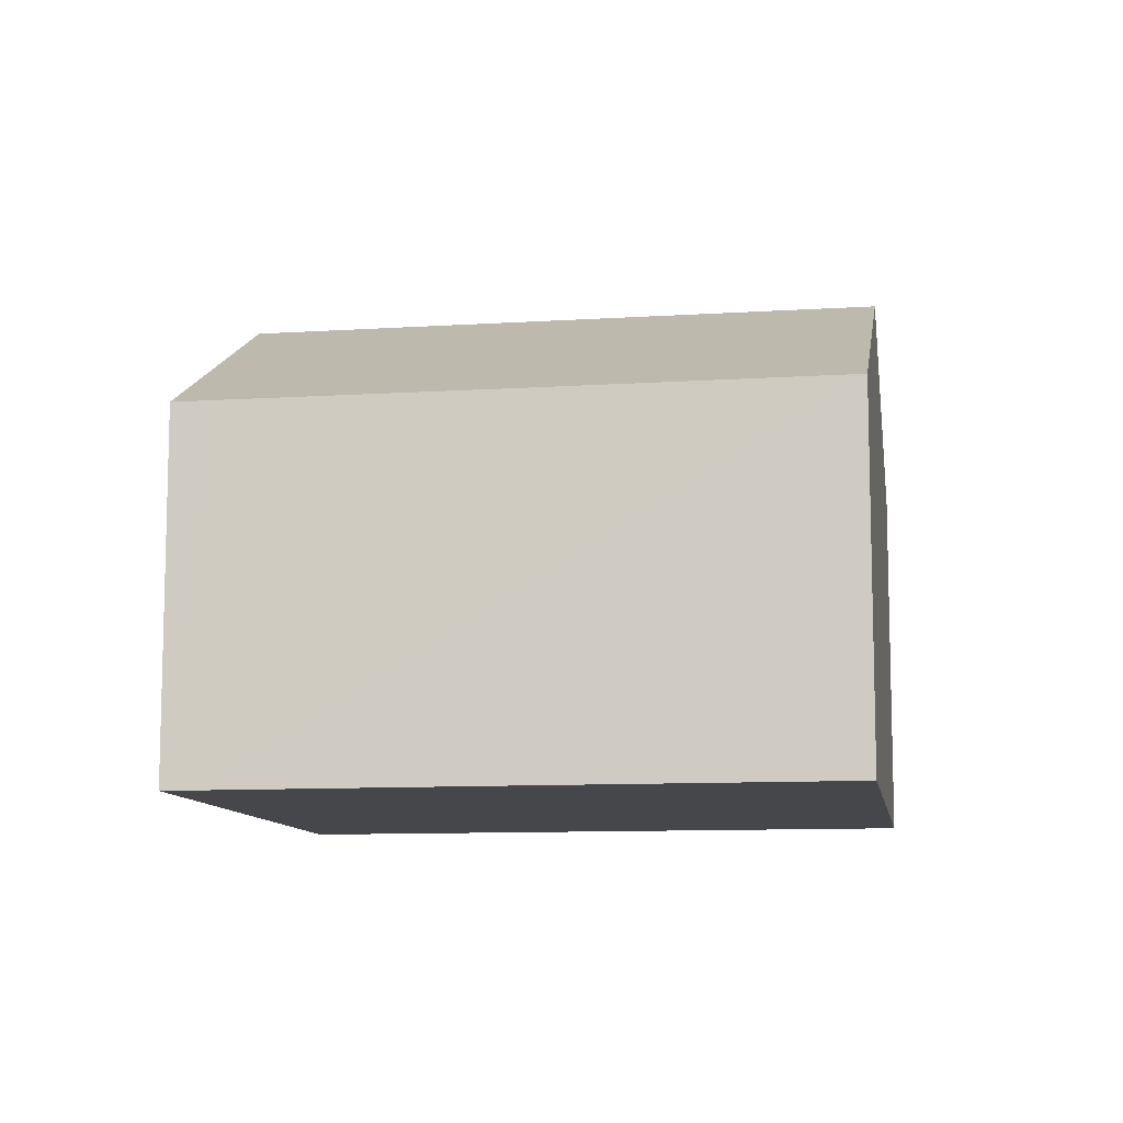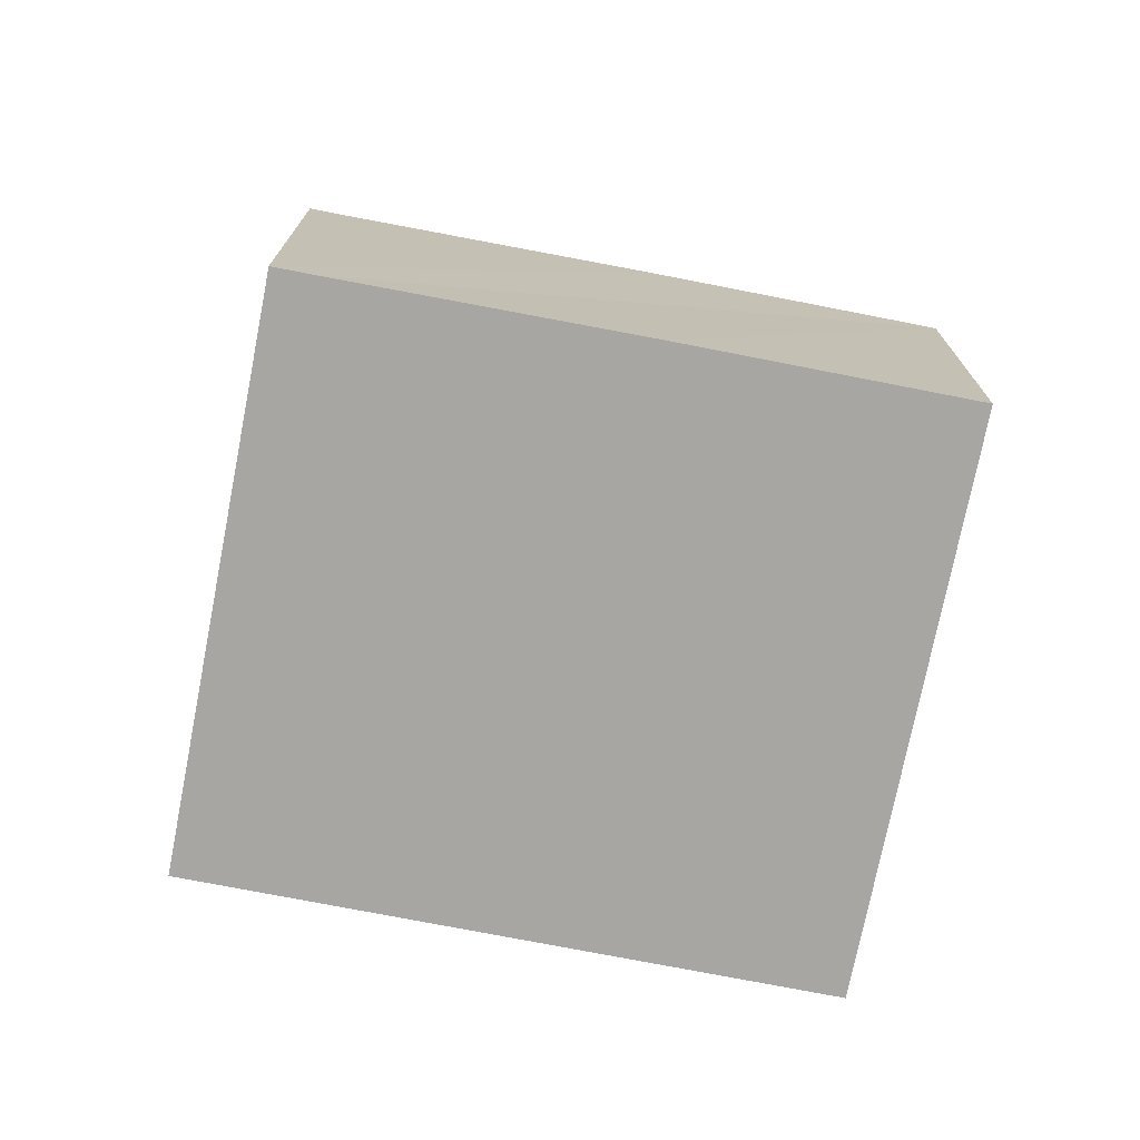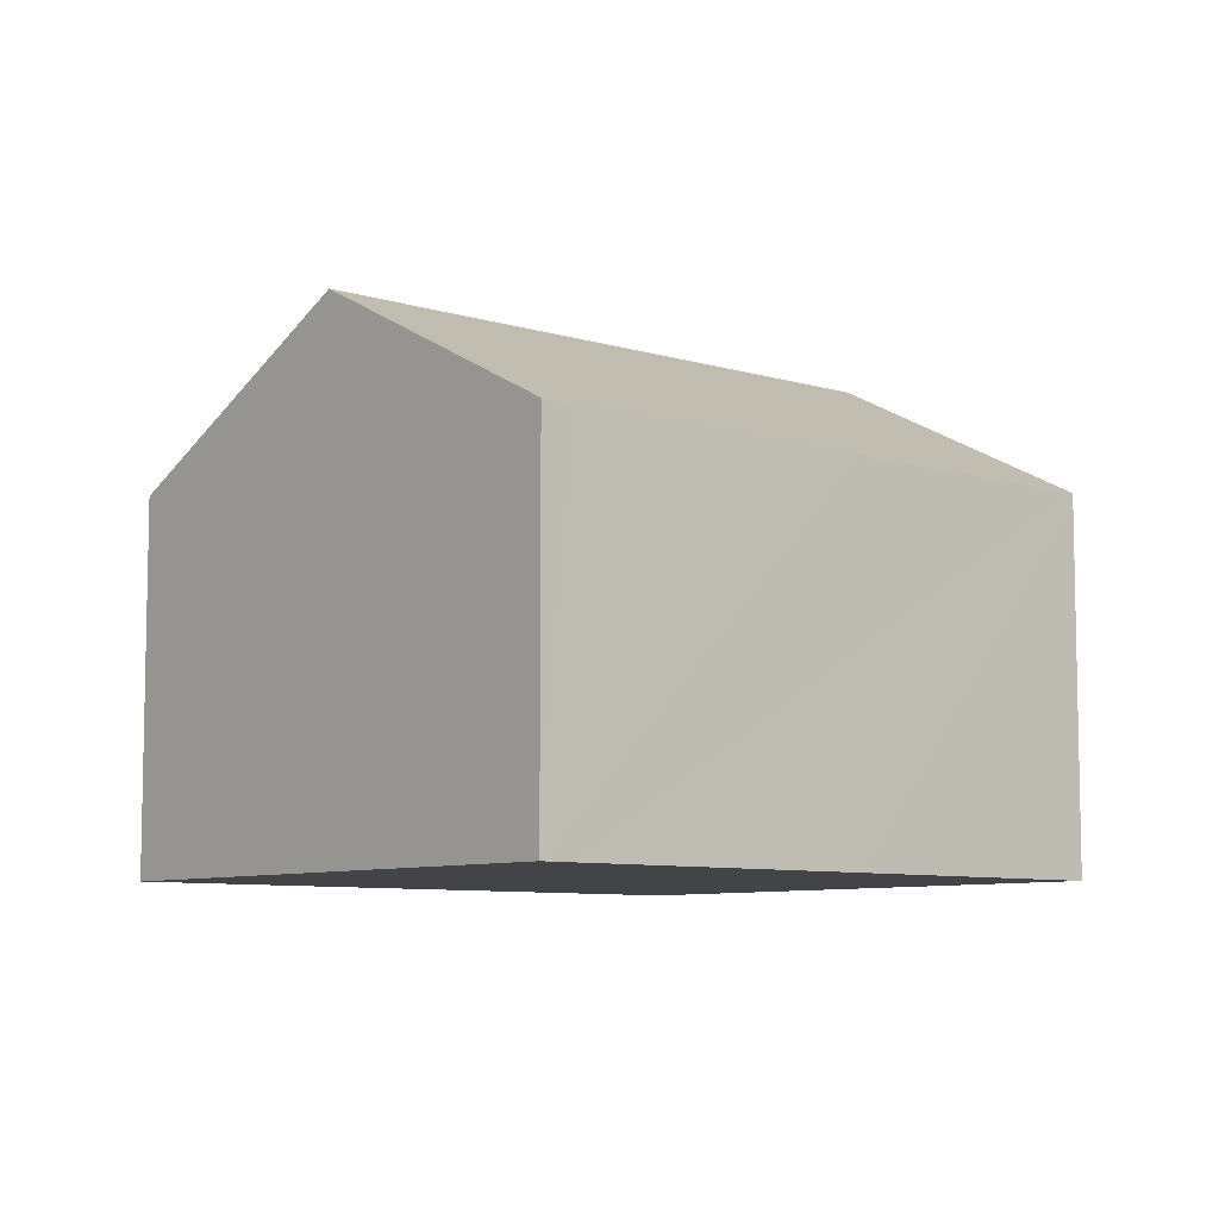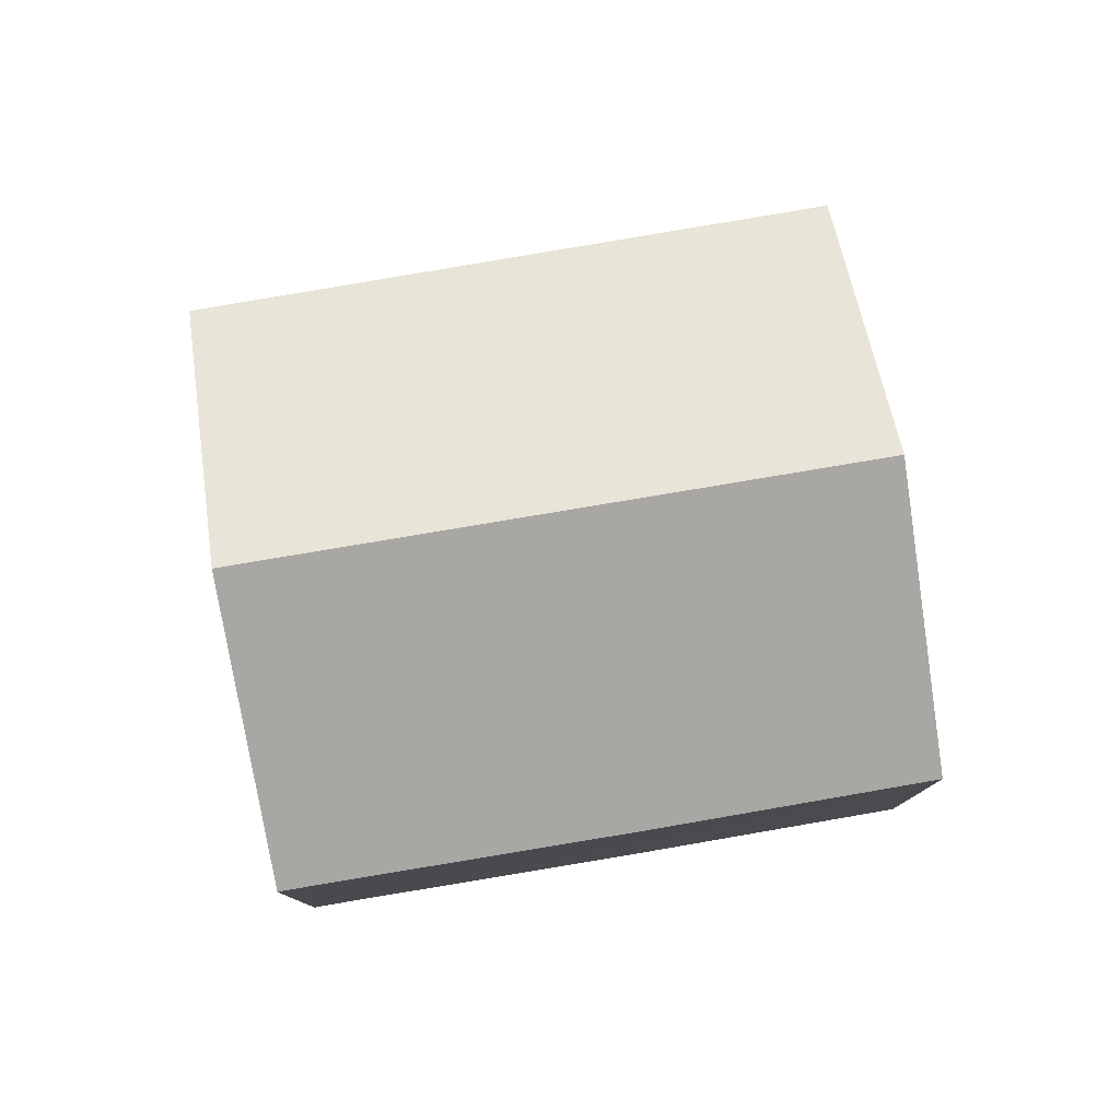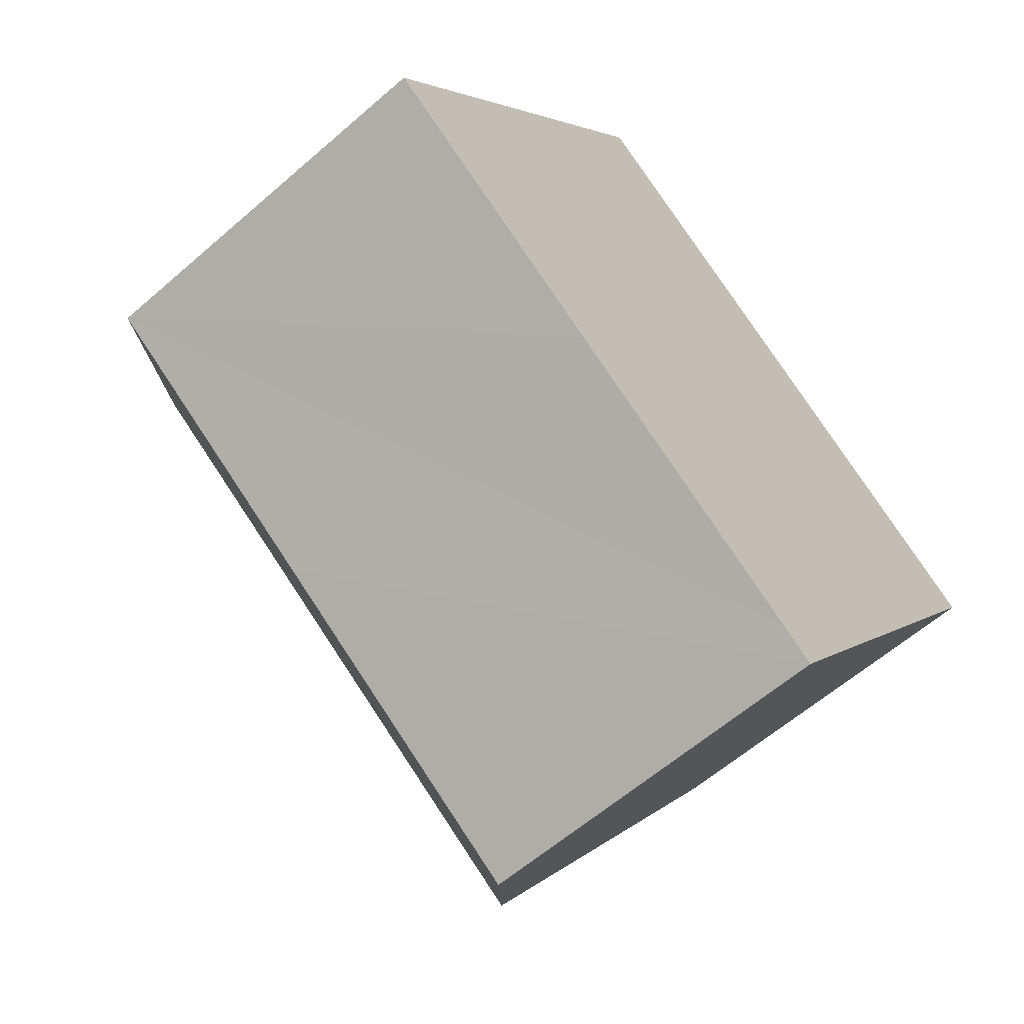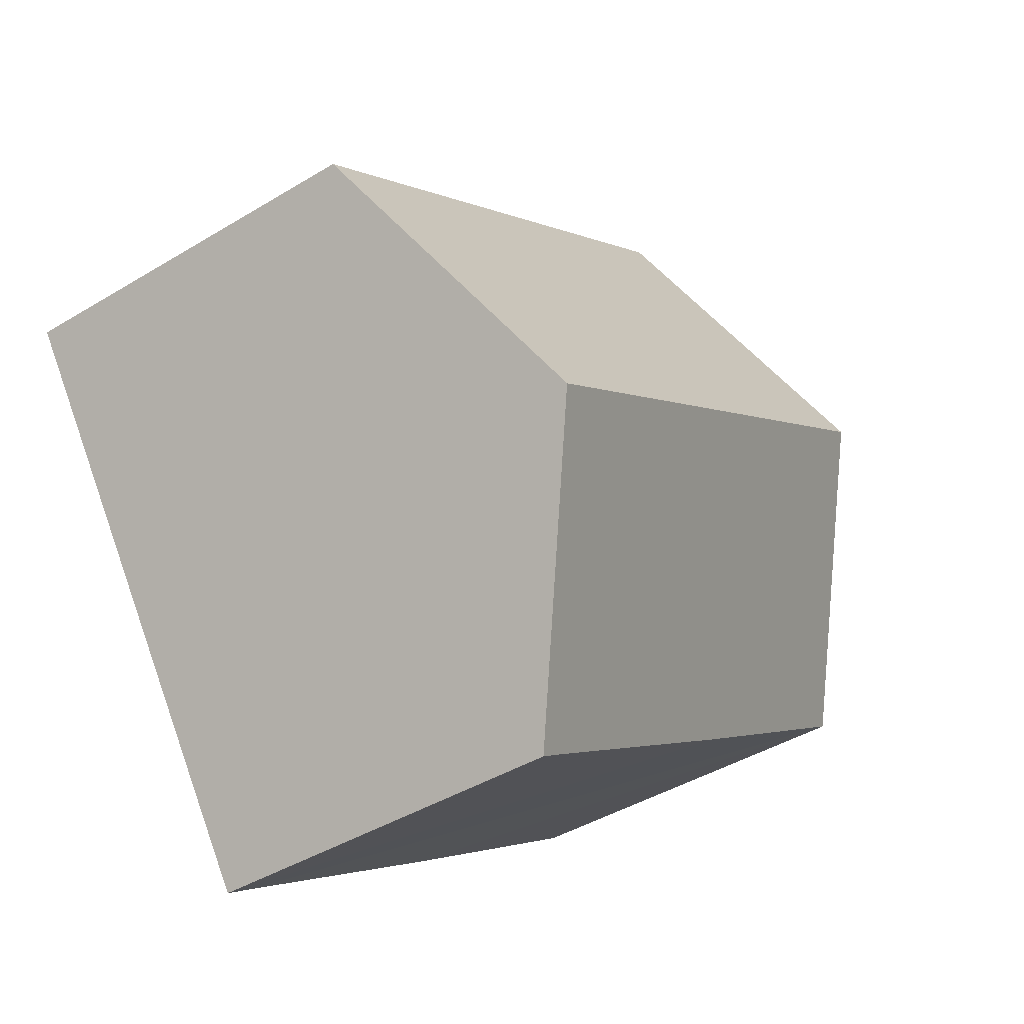
<metadata>
{"format":"obj","ext":"obj","renderer":"f3d","projection":"perspective","resolution":1024,"background":"white","views":[{"elev":-10.2,"azim":-136.6,"up":"+Y"},{"elev":-74.0,"azim":-156.7,"up":"+Y"},{"elev":-7.8,"azim":173.4,"up":"+Y"},{"elev":79.7,"azim":-155.4,"up":"+Y"},{"elev":-60.0,"azim":-48.2,"up":"+Z"},{"elev":-42.4,"azim":126.0,"up":"+Z"}]}
</metadata>
<code>
v  14.15 10.27 -2.482
v  6.677 7.315 9.751
v  17.47 7.347 2.363
v  3.323 10.27 4.853
v  10.81 7.334 -7.349
v  10.15 7.336 -6.894
v  4.919 7.328 -3.369
v  0 7.343 4.496e-16
v  10.81 4.5e-16 -7.349
v  10.15 4.221e-16 -6.894
v  4.919 2.063e-16 -3.369
v  0 0 0
v  3.323 -2.972e-16 4.853
v  6.677 -5.971e-16 9.751
v  17.47 -1.447e-16 2.363
v  14.15 1.52e-16 -2.482
g defaultobject
f 1 2 3
f 2 1 4
f 5 4 1
f 4 5 6
f 4 6 7
f 4 7 8
f 9 6 5
f 6 9 7
f 7 9 8
f 8 9 10
f 8 10 11
f 8 11 12
f 12 4 8
f 4 12 2
f 2 12 13
f 2 13 14
f 2 15 3
f 15 2 14
f 1 9 5
f 9 1 3
f 9 3 16
f 16 3 15
f 11 13 12
f 13 11 14
f 14 11 10
f 14 10 15
f 15 10 16
f 16 10 9

</code>
